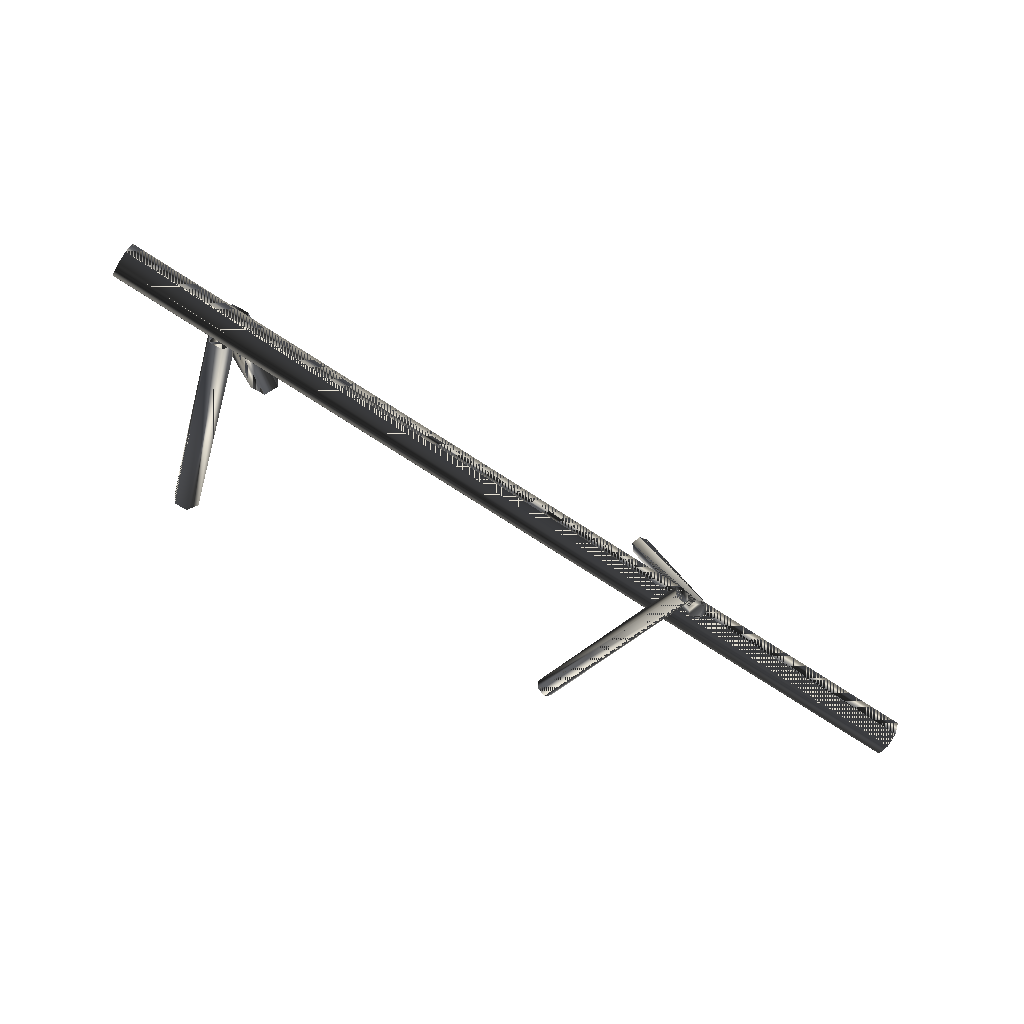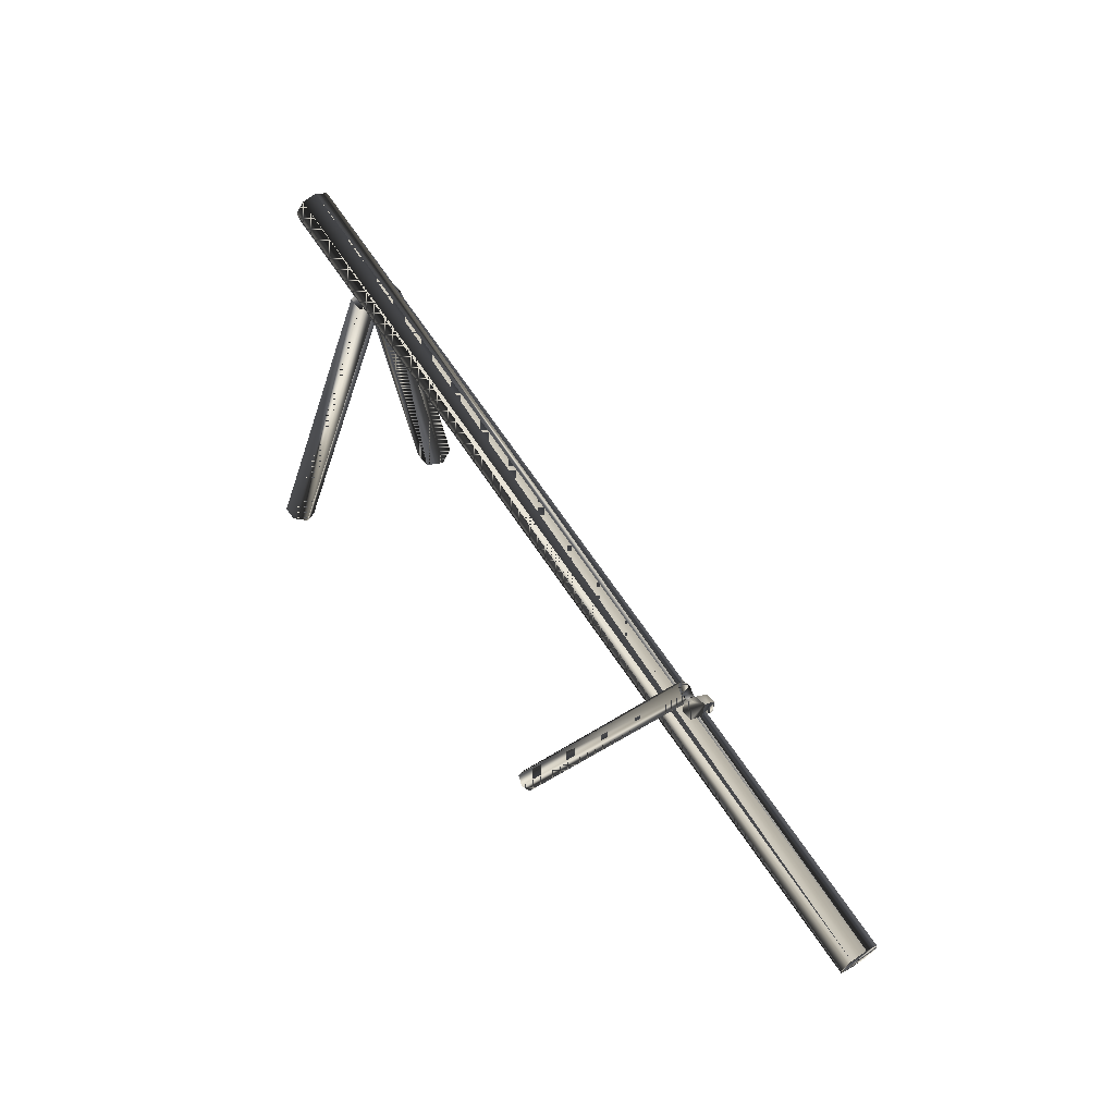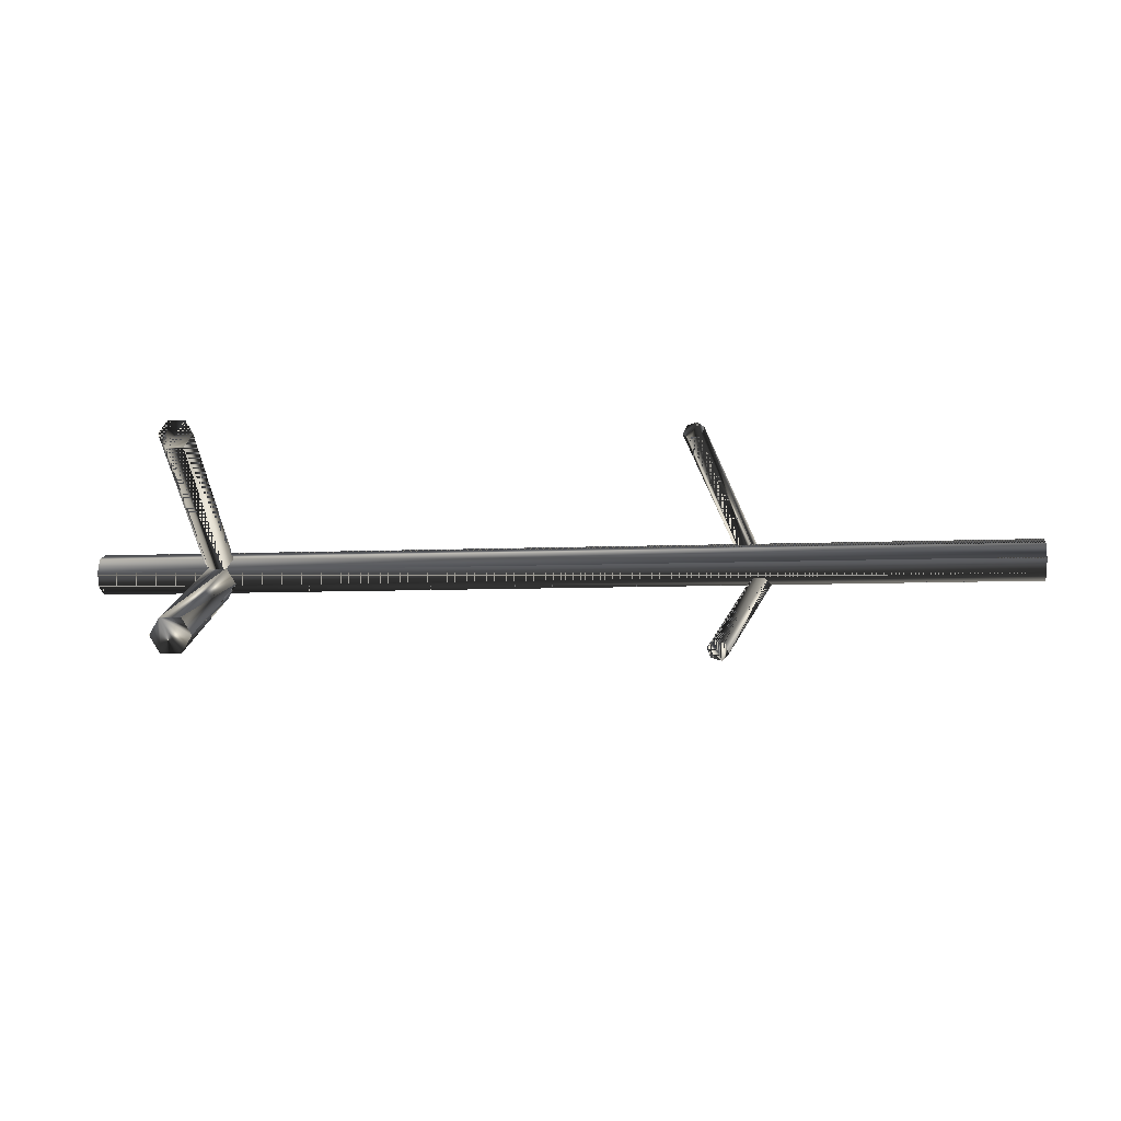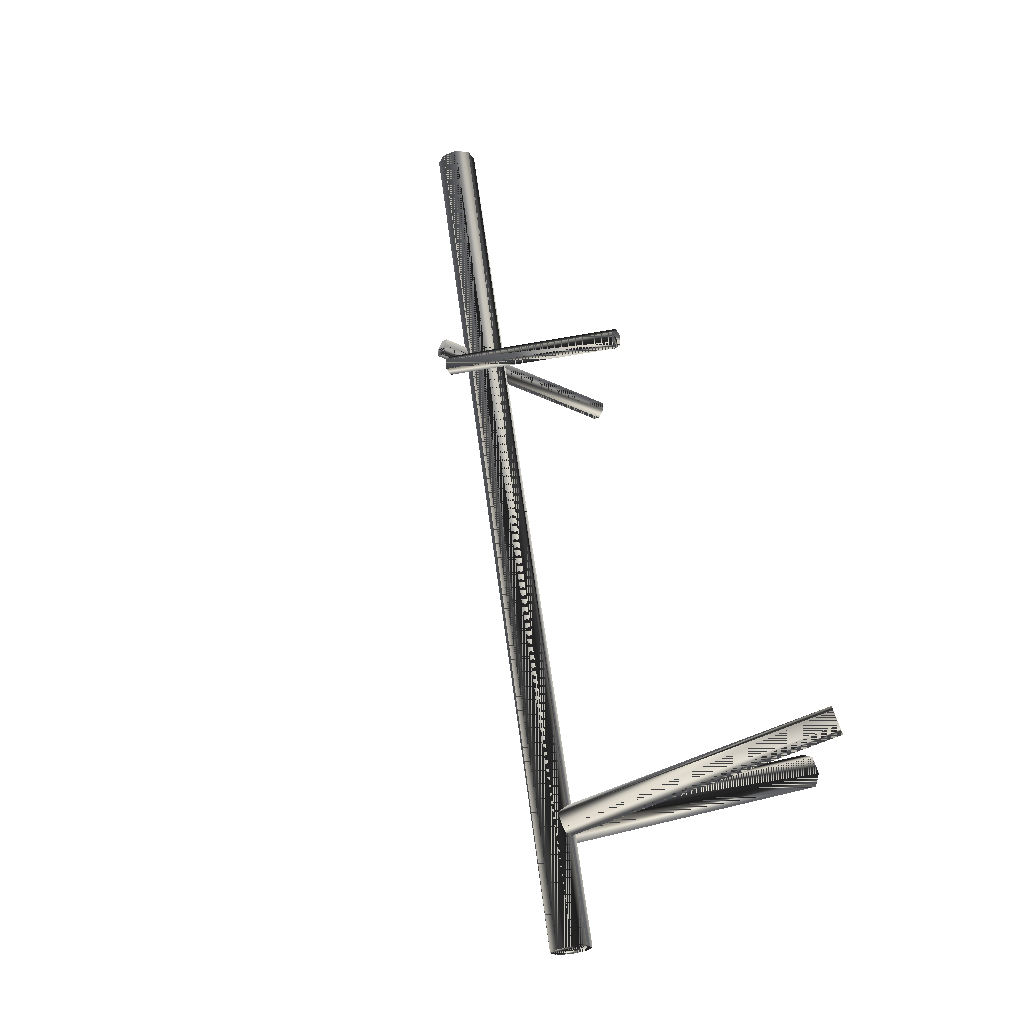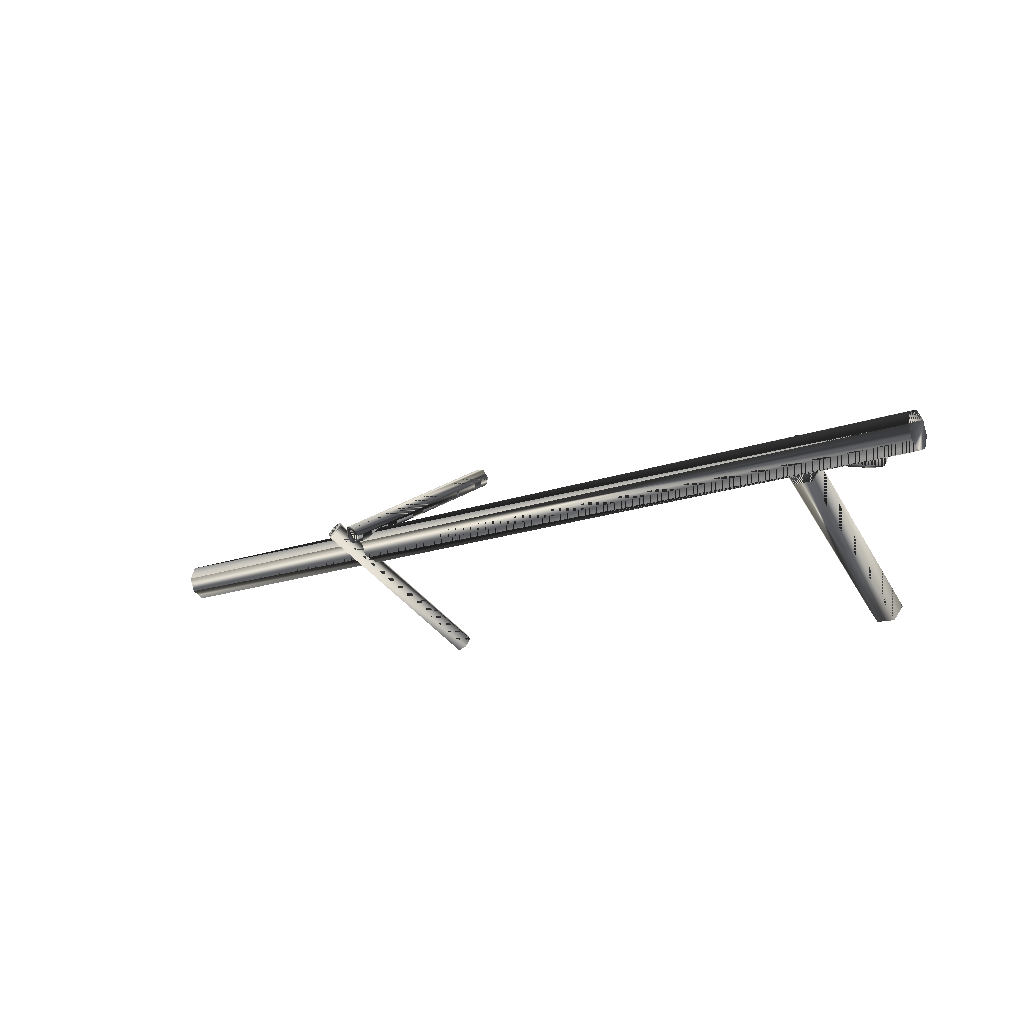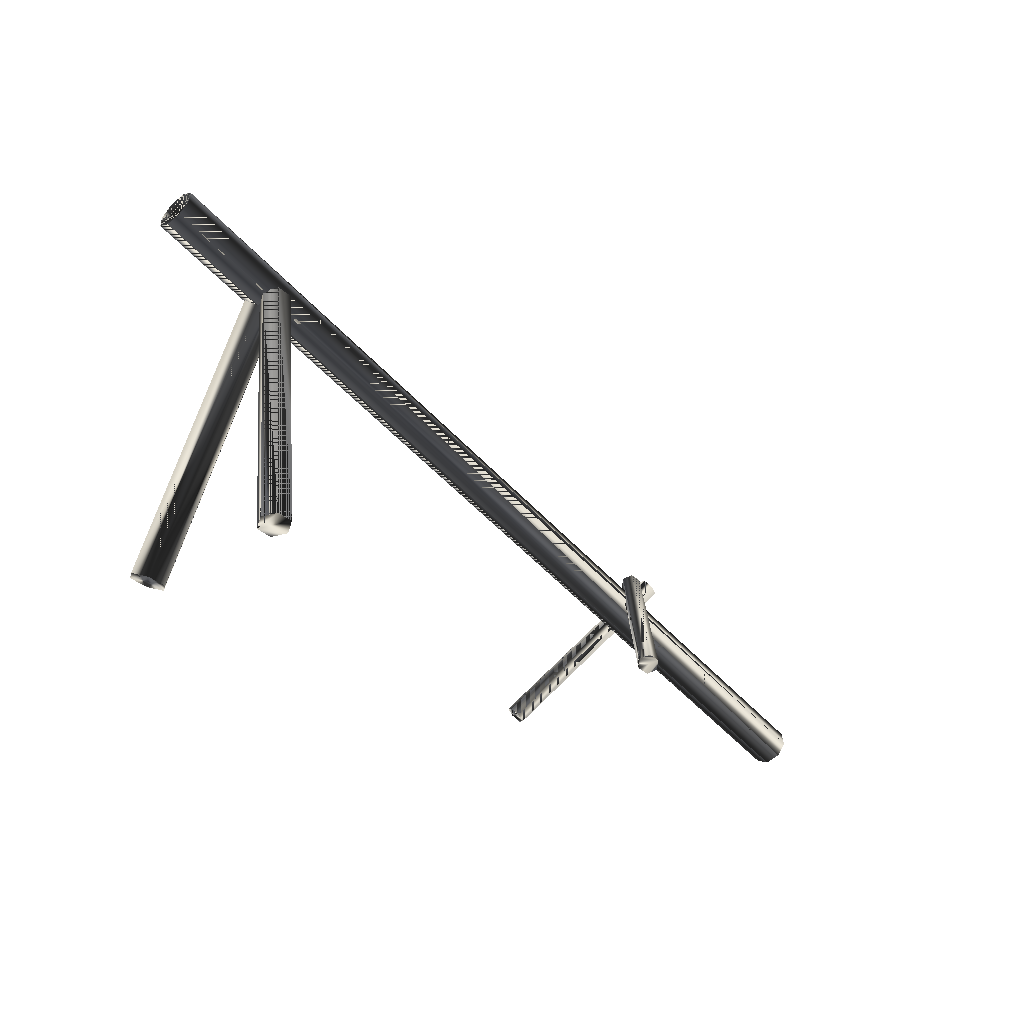
<metadata>
{"format":"obj","ext":"obj","renderer":"f3d","projection":"perspective","resolution":1024,"background":"white","views":[{"elev":64.3,"azim":26.9,"up":"+Y"},{"elev":42.5,"azim":54.5,"up":"+Y"},{"elev":-7.2,"azim":-11.3,"up":"+Z"},{"elev":65.6,"azim":-116.6,"up":"+Z"},{"elev":-17.0,"azim":-162.7,"up":"+Z"},{"elev":-25.4,"azim":-46.6,"up":"+Y"}]}
</metadata>
<code>
g SM_ramp_quadleg
v 164.5 -11.1 78.5
v 250.7 113.6 -8.794
v 235.4 120.6 -13.75
v 149.3 -4.017 73.54
v 252.9 120.6 -2.353
v 166.8 -4.017 -89.64
v 268.1 113.6 -7.311
v 182 -11.1 -94.6
v 444.6 -6.099 -13.77
v -293.3 248 -13.77
v -281.9 281 -13.77
v 456 26.91 -13.77
v -246.4 -3.721 -87.26
v -208.1 225.4 -22.85
v -177.8 220.3 -22.85
v -216.2 -8.779 -87.26
v -205.5 224.9 -5.143
v -243.9 -4.142 59.27
v -180.4 220.7 -5.143
v -218.7 -8.358 59.27
v -287.6 264.5 -30.72
v 450.3 10.41 -30.72
v -223.1 -4.017 -100
v -199.9 227.6 -35.63
v -198.8 226.8 5.514
v 454.3 22.08 -25.76
v -291.6 252.8 -25.76
v -224.5 -4.389 69.92
v -283.6 276.2 -25.76
v 446.3 -1.265 -25.76
v -184.8 225.1 -35.63
v -238.3 -1.488 -100
v -186.2 224.7 5.514
v -237.1 -2.281 69.92
v 178.2 -13.69 -87.14
v 246.8 119.7 -3.807
v 153.1 -1.428 81
v 256.7 114.5 2.633
v 160.7 -4.968 83.48
v 170.6 -10.15 -84.66
v 264.3 111 0.1545
v 239.2 123.2 -6.286
v 250.7 113.6 -8.794
v 235.4 120.6 -13.75
v 164.5 -11.1 78.5
v 149.3 -4.017 73.54
v 149.3 -4.017 73.54
v 235.4 120.6 -13.75
v 250.7 113.6 -8.794
v 164.5 -11.1 78.5
v 268.1 113.6 -7.311
v 252.9 120.6 -2.353
v 182 -11.1 -94.6
v 166.8 -4.017 -89.64
v 268.1 113.6 -7.311
v 182 -11.1 -94.6
v 252.9 120.6 -2.353
v 166.8 -4.017 -89.64
v -281.9 281 -13.77
v -293.3 248 -13.77
v 456 26.91 -13.77
v 444.6 -6.099 -13.77
v -293.3 248 -13.77
v 444.6 -6.099 -13.77
v 456 26.91 -13.77
v -281.9 281 -13.77
v -177.8 220.3 -22.85
v -208.1 225.4 -22.85
v -216.2 -8.779 -87.26
v -246.4 -3.721 -87.26
v -216.2 -8.779 -87.26
v -177.8 220.3 -22.85
v -208.1 225.4 -22.85
v -246.4 -3.721 -87.26
v -180.4 220.7 -5.143
v -205.5 224.9 -5.143
v -218.7 -8.358 59.27
v -243.9 -4.142 59.27
v -180.4 220.7 -5.143
v -218.7 -8.358 59.27
v -205.5 224.9 -5.143
v -243.9 -4.142 59.27
v -287.6 264.5 -30.72
v -287.6 264.5 3.174
v -287.6 264.5 3.174
v 450.3 10.41 -30.72
v 450.3 10.41 3.174
v 450.3 10.41 3.174
v -223.1 -4.017 -100
v -239.4 -8.483 -74.47
v -239.4 -8.483 -74.47
v -199.9 227.6 -35.63
v -186 218.1 -10.06
v -186 218.1 -10.06
v -198.8 226.8 5.514
v -199.7 221 -15.8
v -199.7 221 -15.8
v 446.3 -1.265 -1.789
v 446.3 -1.265 -1.789
v 454.3 22.08 -25.76
v -283.6 276.2 -1.789
v -283.6 276.2 -1.789
v -291.6 252.8 -25.76
v -225.5 -10.22 48.61
v -225.5 -10.22 48.61
v -224.5 -4.389 69.92
v -291.6 252.8 -1.789
v -291.6 252.8 -1.789
v -283.6 276.2 -25.76
v 454.3 22.08 -1.789
v 454.3 22.08 -1.789
v 446.3 -1.265 -25.76
v -201.1 220.6 -10.06
v -201.1 220.6 -10.06
v -184.8 225.1 -35.63
v -238.3 -1.488 -100
v -224.3 -11.01 -74.47
v -224.3 -11.01 -74.47
v -186.2 224.7 5.514
v -237.1 -2.281 69.92
v -238.1 -8.111 48.61
v -238.1 -8.111 48.61
v -187.1 218.9 -15.8
v -187.1 218.9 -15.8
v 178.2 -4.968 -99.59
v 178.2 -4.968 -99.59
v 178.2 -13.69 -87.14
v 239.2 114.5 -18.74
v 239.2 114.5 -18.74
v 246.8 119.7 -3.807
v 256.7 123.2 -9.819
v 256.7 123.2 -9.819
v 160.7 -13.69 71.03
v 160.7 -13.69 71.03
v 153.1 -1.428 81
v 256.7 114.5 2.633
v 160.7 -4.968 83.48
v 170.6 -10.15 -84.66
v 153.1 -10.15 68.55
v 153.1 -10.15 68.55
v 246.8 111 -16.26
v 246.8 111 -16.26
v 264.3 111 0.1545
v 264.3 119.7 -12.3
v 264.3 119.7 -12.3
v 170.6 -1.428 -97.11
v 170.6 -1.428 -97.11
v 239.2 123.2 -6.286
f 37 36 42
f 37 39 36
f 28 33 25
f 34 17 18
f 34 25 17
f 16 23 31
f 16 31 15
f 23 32 24
f 23 24 31
f 32 13 14
f 32 14 24
f 12 26 29
f 12 29 11
f 26 22 21
f 26 21 29
f 22 30 27
f 22 27 21
f 30 9 10
f 30 10 27
f 28 25 34
f 20 19 33
f 35 38 40
f 35 41 38
f 20 33 28
f 8 41 35
f 39 2 36
f 4 37 42
f 40 38 5
f 40 5 6
f 39 1 2
f 8 7 41
f 4 42 3
f 42 36 37
f 36 39 37
f 25 33 28
f 18 17 34
f 17 25 34
f 31 23 16
f 15 31 16
f 24 32 23
f 31 24 23
f 14 13 32
f 24 14 32
f 29 26 12
f 11 29 12
f 21 22 26
f 29 21 26
f 27 30 22
f 21 27 22
f 10 9 30
f 27 10 30
f 34 25 28
f 33 19 20
f 40 38 35
f 38 41 35
f 28 33 20
f 35 41 8
f 36 2 39
f 42 37 4
f 5 38 40
f 6 5 40
f 2 1 39
f 41 7 8
f 3 42 4
f 134 129 142
f 122 124 105
f 147 132 145
f 91 94 114
f 105 124 79
f 58 132 147
f 91 118 94
f 99 88 85
f 88 102 85
f 134 140 129
f 109 83 107
f 84 101 107
f 99 85 108
f 100 98 86
f 87 98 110
f 88 111 102
f 69 90 89
f 89 90 116
f 74 91 114
f 115 92 113
f 118 72 94
f 67 113 93
f 119 96 95
f 95 96 76
f 82 81 97
f 86 98 112
f 64 99 108
f 61 98 100
f 101 59 107
f 111 66 102
f 83 103 107
f 77 121 104
f 105 79 80
f 77 106 121
f 64 108 63
f 103 60 107
f 59 109 107
f 111 65 66
f 110 98 61
f 112 98 62
f 92 68 113
f 74 114 73
f 67 115 113
f 116 90 70
f 69 117 90
f 118 71 72
f 75 96 119
f 106 120 121
f 120 78 121
f 82 97 122
f 75 123 96
f 122 97 124
f 127 138 125
f 126 55 56
f 53 127 125
f 128 44 130
f 140 48 129
f 141 128 130
f 52 144 131
f 58 57 132
f 133 137 139
f 50 134 142
f 46 137 135
f 136 144 52
f 45 137 133
f 138 54 125
f 140 47 48
f 139 137 46
f 50 142 49
f 43 141 130
f 143 144 136
f 51 144 143
f 126 145 55
f 54 146 125
f 147 145 126
f 44 148 130
f 142 129 134
f 105 124 122
f 145 132 147
f 114 94 91
f 79 124 105
f 147 132 58
f 94 118 91
f 85 88 99
f 85 102 88
f 129 140 134
f 107 83 109
f 107 101 84
f 108 85 99
f 86 98 100
f 110 98 87
f 102 111 88
f 89 90 69
f 116 90 89
f 114 91 74
f 113 92 115
f 94 72 118
f 93 113 67
f 95 96 119
f 76 96 95
f 97 81 82
f 112 98 86
f 108 99 64
f 100 98 61
f 107 59 101
f 102 66 111
f 107 103 83
f 104 121 77
f 80 79 105
f 121 106 77
f 63 108 64
f 107 60 103
f 107 109 59
f 66 65 111
f 61 98 110
f 62 98 112
f 113 68 92
f 73 114 74
f 113 115 67
f 70 90 116
f 90 117 69
f 72 71 118
f 119 96 75
f 121 120 106
f 121 78 120
f 122 97 82
f 96 123 75
f 124 97 122
f 125 138 127
f 56 55 126
f 125 127 53
f 130 44 128
f 129 48 140
f 130 128 141
f 131 144 52
f 132 57 58
f 139 137 133
f 142 134 50
f 135 137 46
f 52 144 136
f 133 137 45
f 125 54 138
f 48 47 140
f 46 137 139
f 49 142 50
f 130 141 43
f 136 144 143
f 143 144 51
f 55 145 126
f 125 146 54
f 126 145 147
f 130 148 44

</code>
